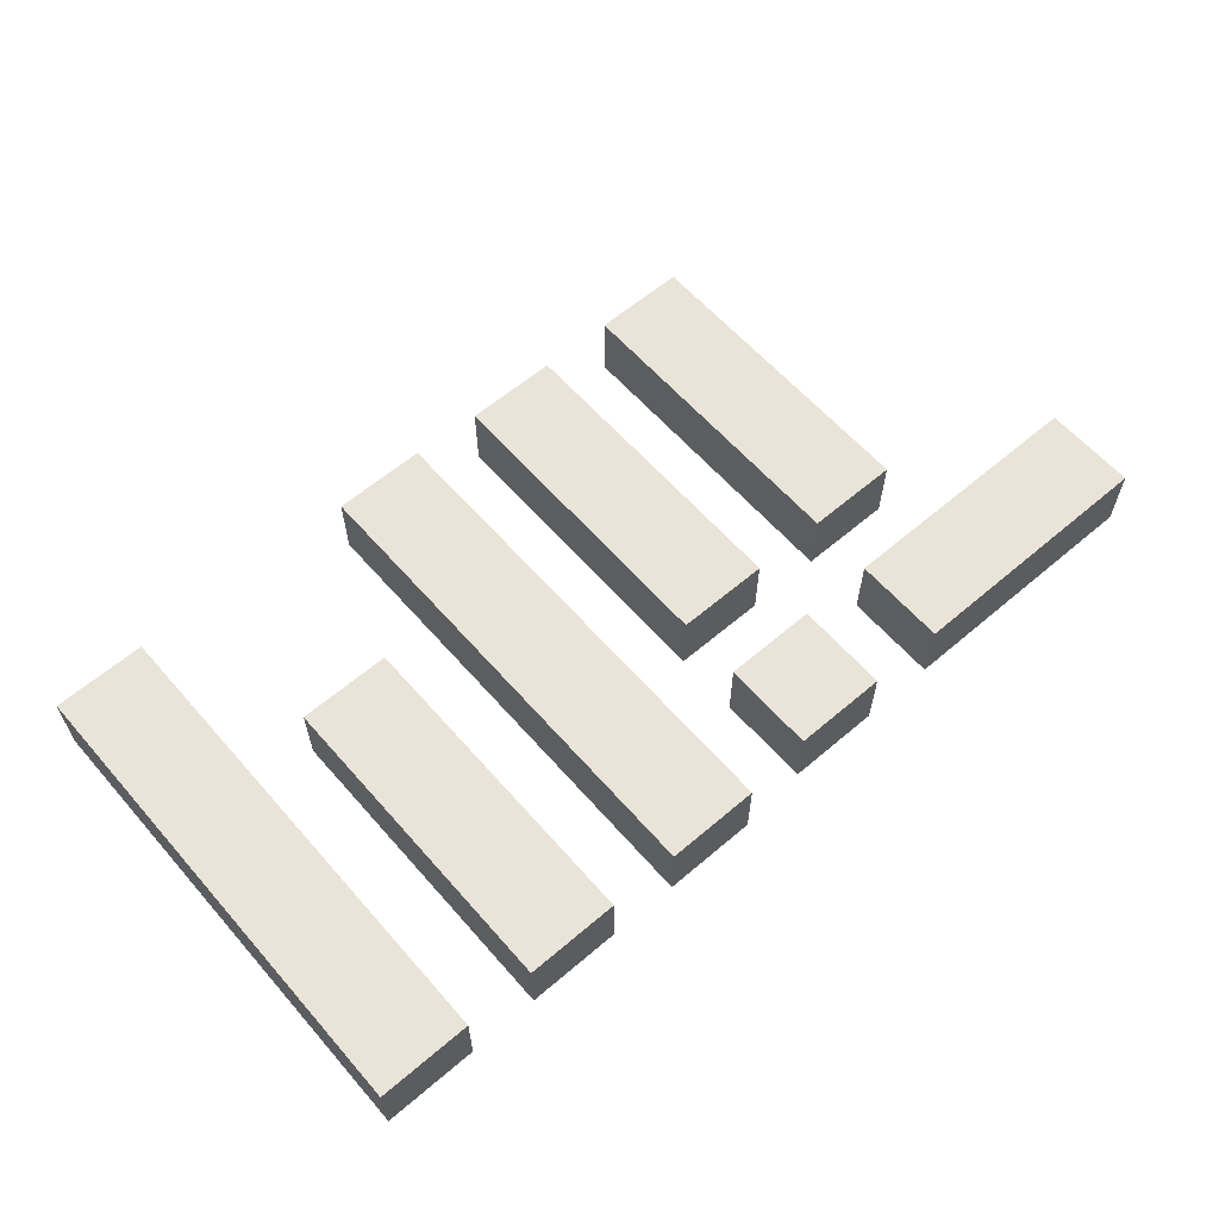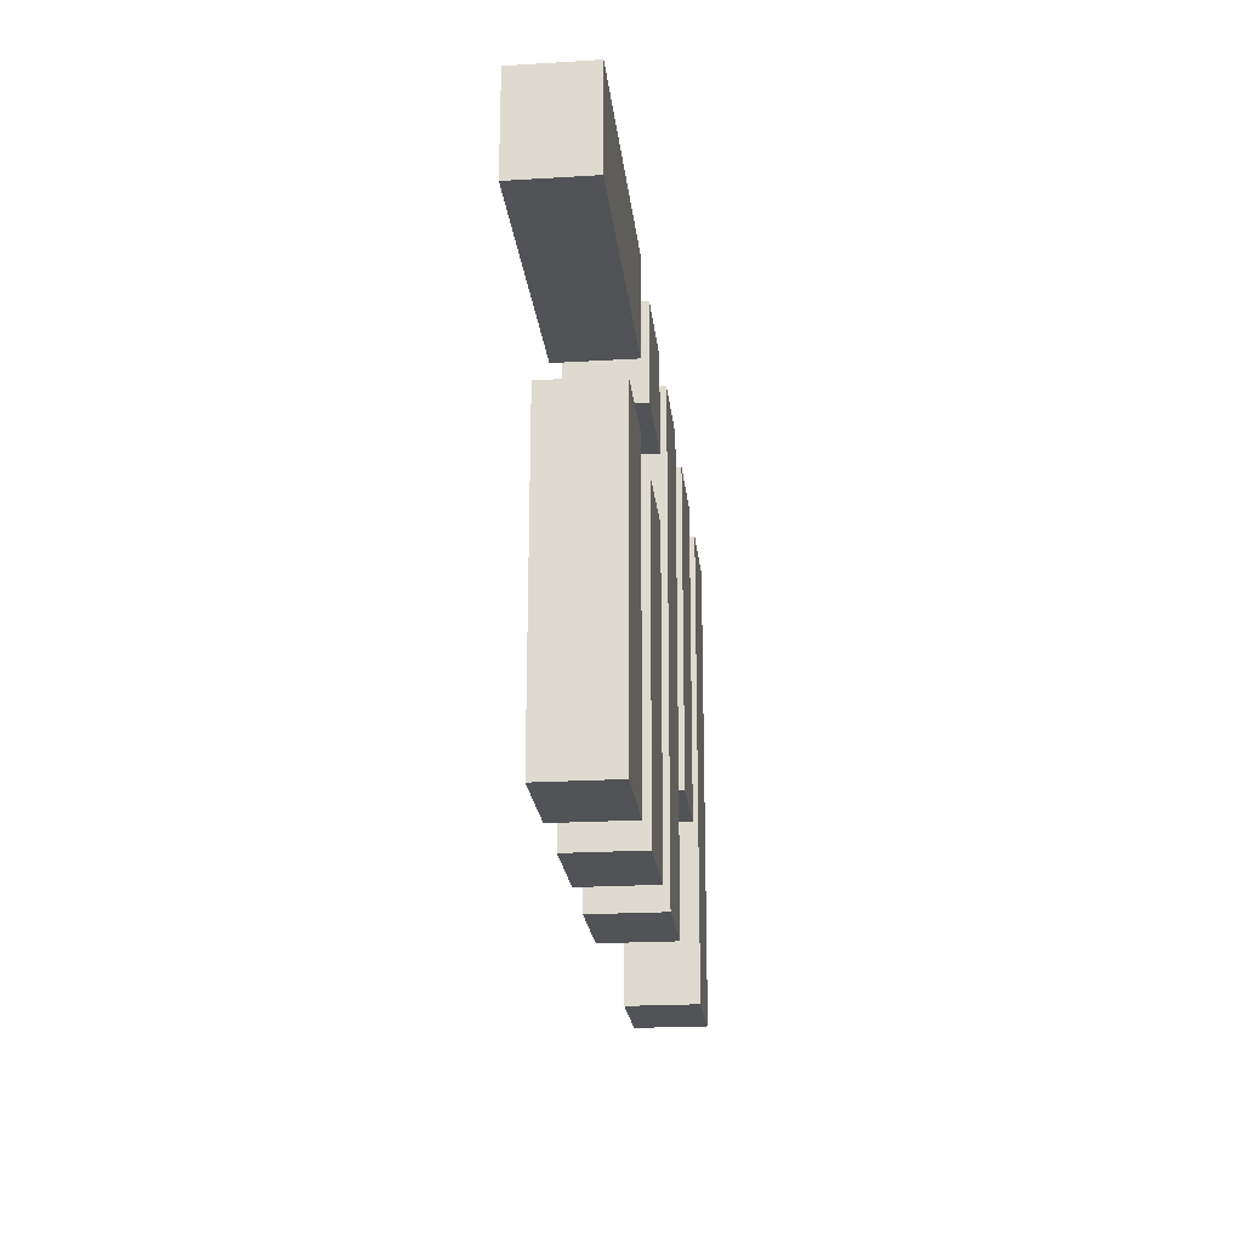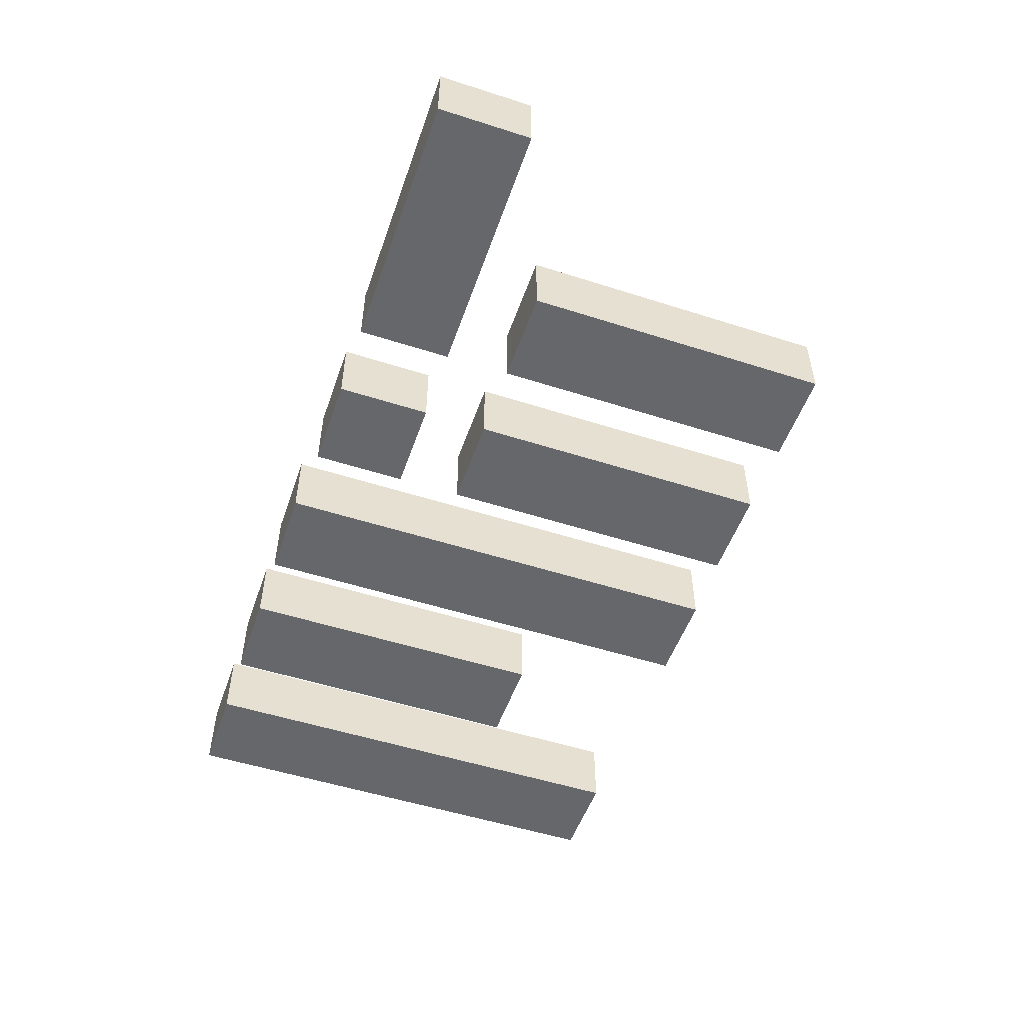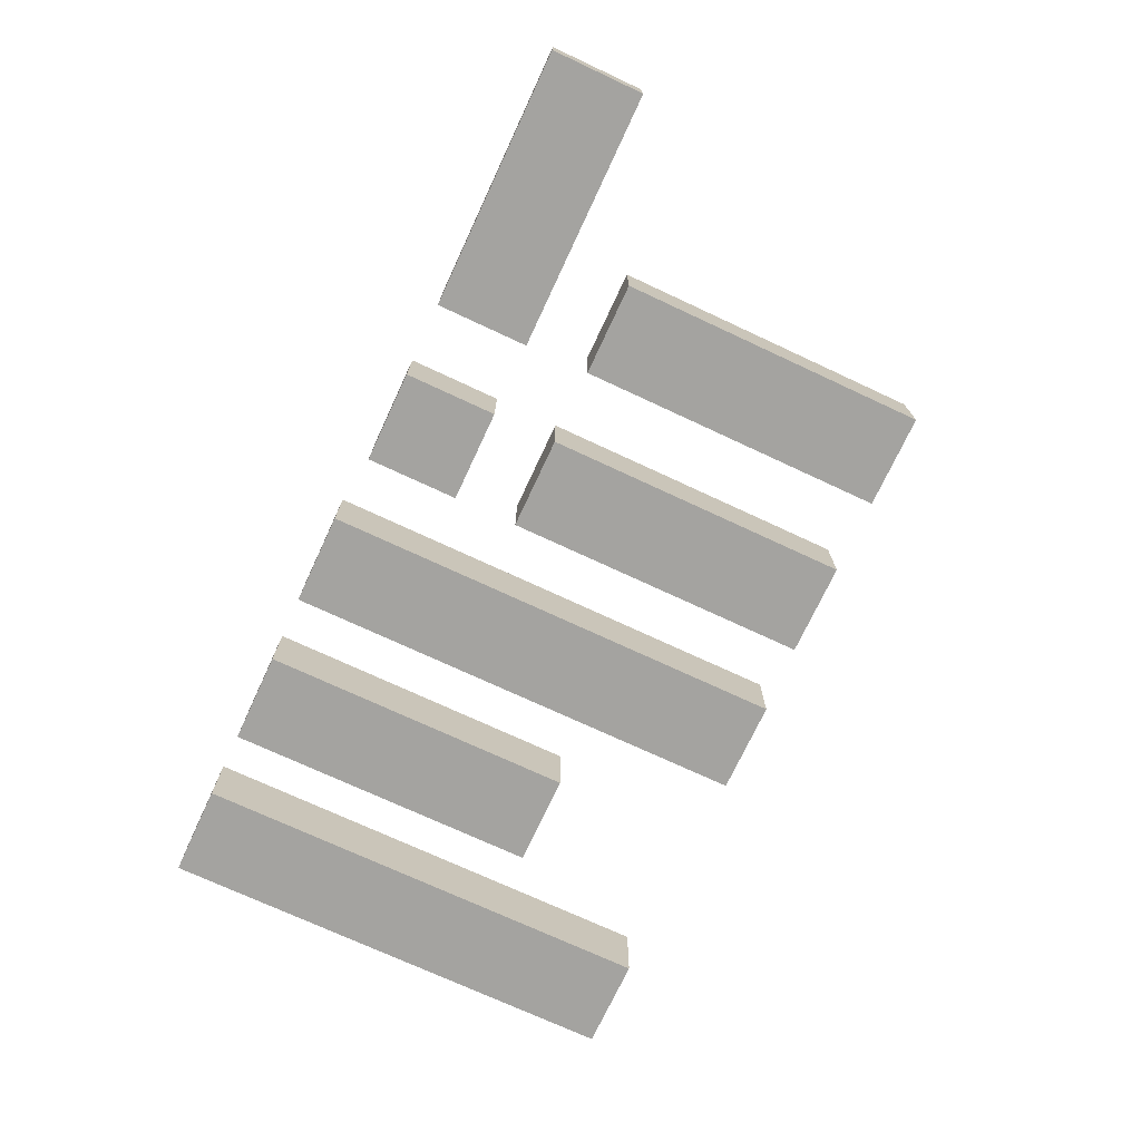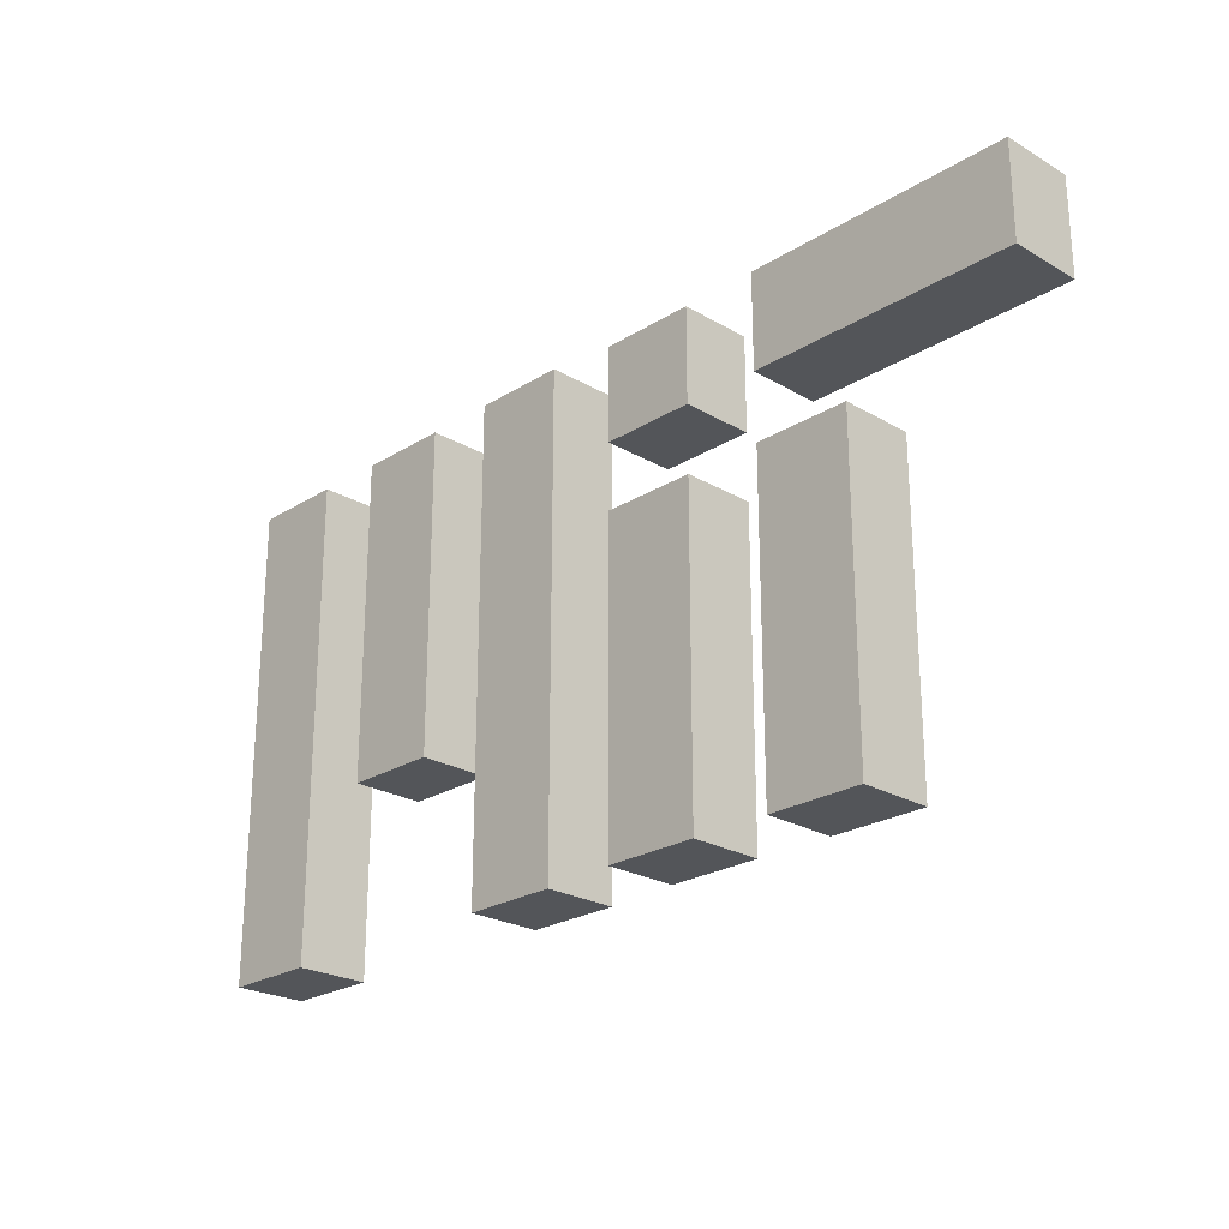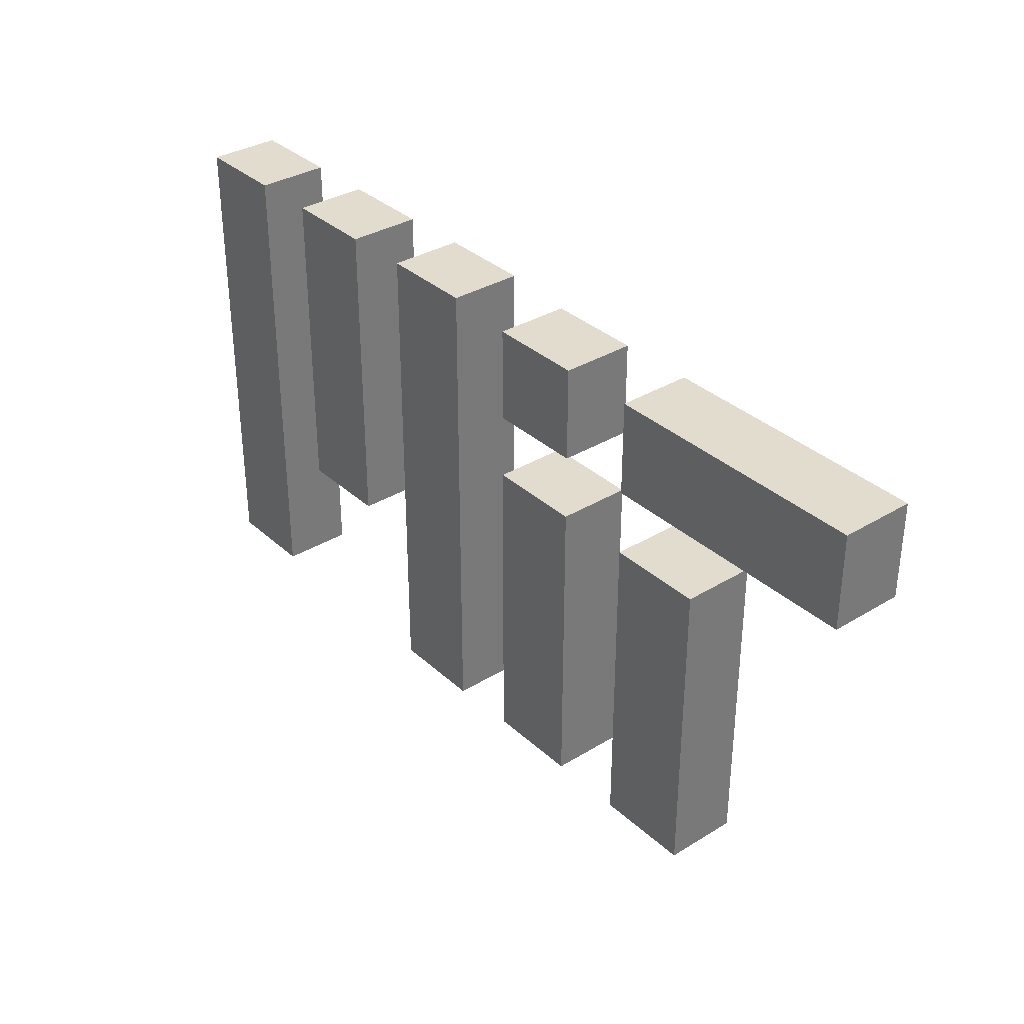
<metadata>
{"format":"obj","ext":"obj","renderer":"f3d","projection":"perspective","resolution":1024,"background":"white","views":[{"elev":60.9,"azim":139.0,"up":"+Z"},{"elev":-22.2,"azim":-84.0,"up":"+Y"},{"elev":-52.0,"azim":-109.1,"up":"+Z"},{"elev":-73.0,"azim":-115.0,"up":"+Z"},{"elev":-24.0,"azim":-134.1,"up":"+Y"},{"elev":34.1,"azim":-129.5,"up":"+Y"}]}
</metadata>
<code>
o Cube.006_Cube.007
v -0.5949 0.3597 -1.313
v -0.5949 0.3597 -1.126
v -0.5949 0.6033 -1.313
v -0.5949 0.6033 -1.126
v -1.276 0.3597 -1.313
v -1.276 0.3597 -1.126
v -1.276 0.6033 -1.313
v -1.276 0.6033 -1.126
v 1.117 -0.6273 -1.313
v 1.117 -0.6273 -1.126
v 1.117 0.6206 -1.313
v 1.117 0.6206 -1.126
v 0.8732 -0.6273 -1.313
v 0.8732 -0.6273 -1.126
v 0.8732 0.6206 -1.313
v 0.8732 0.6206 -1.126
v 0.2677 -0.6273 -1.313
v 0.2677 -0.6273 -1.126
v 0.2677 0.6206 -1.313
v 0.2677 0.6206 -1.126
v 0.02413 -0.6273 -1.313
v 0.02413 -0.6273 -1.126
v 0.02413 0.6206 -1.313
v 0.02413 0.6206 -1.126
v 0.6922 -0.2191 -1.313
v 0.6922 -0.2191 -1.126
v 0.6922 0.6193 -1.313
v 0.6922 0.6193 -1.126
v 0.4487 -0.2191 -1.313
v 0.4487 -0.2191 -1.126
v 0.4487 0.6193 -1.313
v 0.4487 0.6193 -1.126
v -0.1568 -0.6192 -1.313
v -0.1568 -0.6192 -1.126
v -0.1568 0.1905 -1.313
v -0.1568 0.1905 -1.126
v -0.4004 -0.6192 -1.313
v -0.4004 -0.6192 -1.126
v -0.4004 0.1905 -1.313
v -0.4004 0.1905 -1.126
v -0.1568 0.3597 -1.313
v -0.1568 0.3597 -1.126
v -0.1568 0.6033 -1.313
v -0.1568 0.6033 -1.126
v -0.4004 0.3597 -1.313
v -0.4004 0.3597 -1.126
v -0.4004 0.6033 -1.313
v -0.4004 0.6033 -1.126
v -0.597 -0.6192 -1.313
v -0.597 -0.6192 -1.126
v -0.597 0.1905 -1.313
v -0.597 0.1905 -1.126
v -0.8405 -0.6192 -1.313
v -0.8405 -0.6192 -1.126
v -0.8405 0.1905 -1.313
v -0.8405 0.1905 -1.126
f 1 3 4 2
f 3 7 8 4
f 7 5 6 8
f 5 1 2 6
f 3 1 5 7
f 8 6 2 4
f 9 11 12 10
f 11 15 16 12
f 15 13 14 16
f 13 9 10 14
f 11 9 13 15
f 16 14 10 12
f 17 19 20 18
f 19 23 24 20
f 23 21 22 24
f 21 17 18 22
f 19 17 21 23
f 24 22 18 20
f 25 27 28 26
f 27 31 32 28
f 31 29 30 32
f 29 25 26 30
f 27 25 29 31
f 32 30 26 28
f 33 35 36 34
f 35 39 40 36
f 39 37 38 40
f 37 33 34 38
f 35 33 37 39
f 40 38 34 36
f 41 43 44 42
f 43 47 48 44
f 47 45 46 48
f 45 41 42 46
f 43 41 45 47
f 48 46 42 44
f 49 51 52 50
f 51 55 56 52
f 55 53 54 56
f 53 49 50 54
f 51 49 53 55
f 56 54 50 52

</code>
